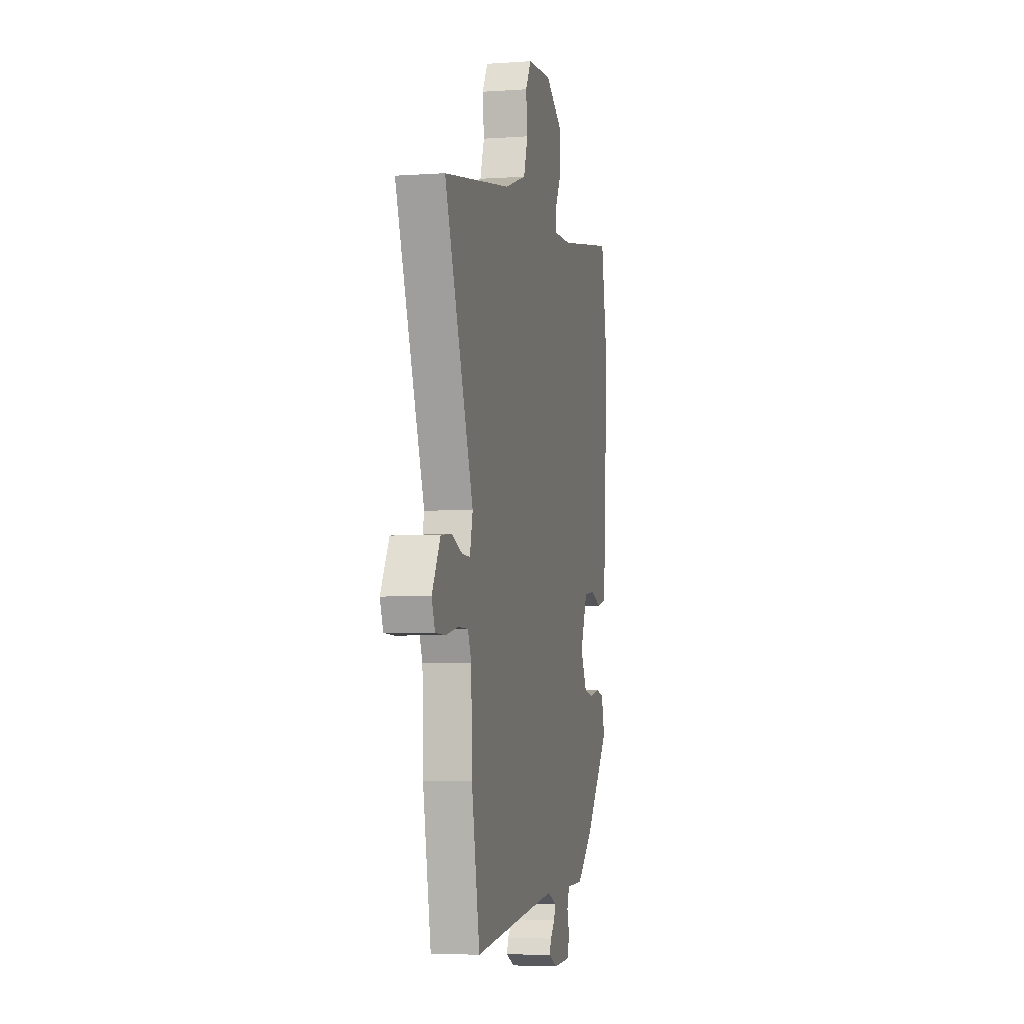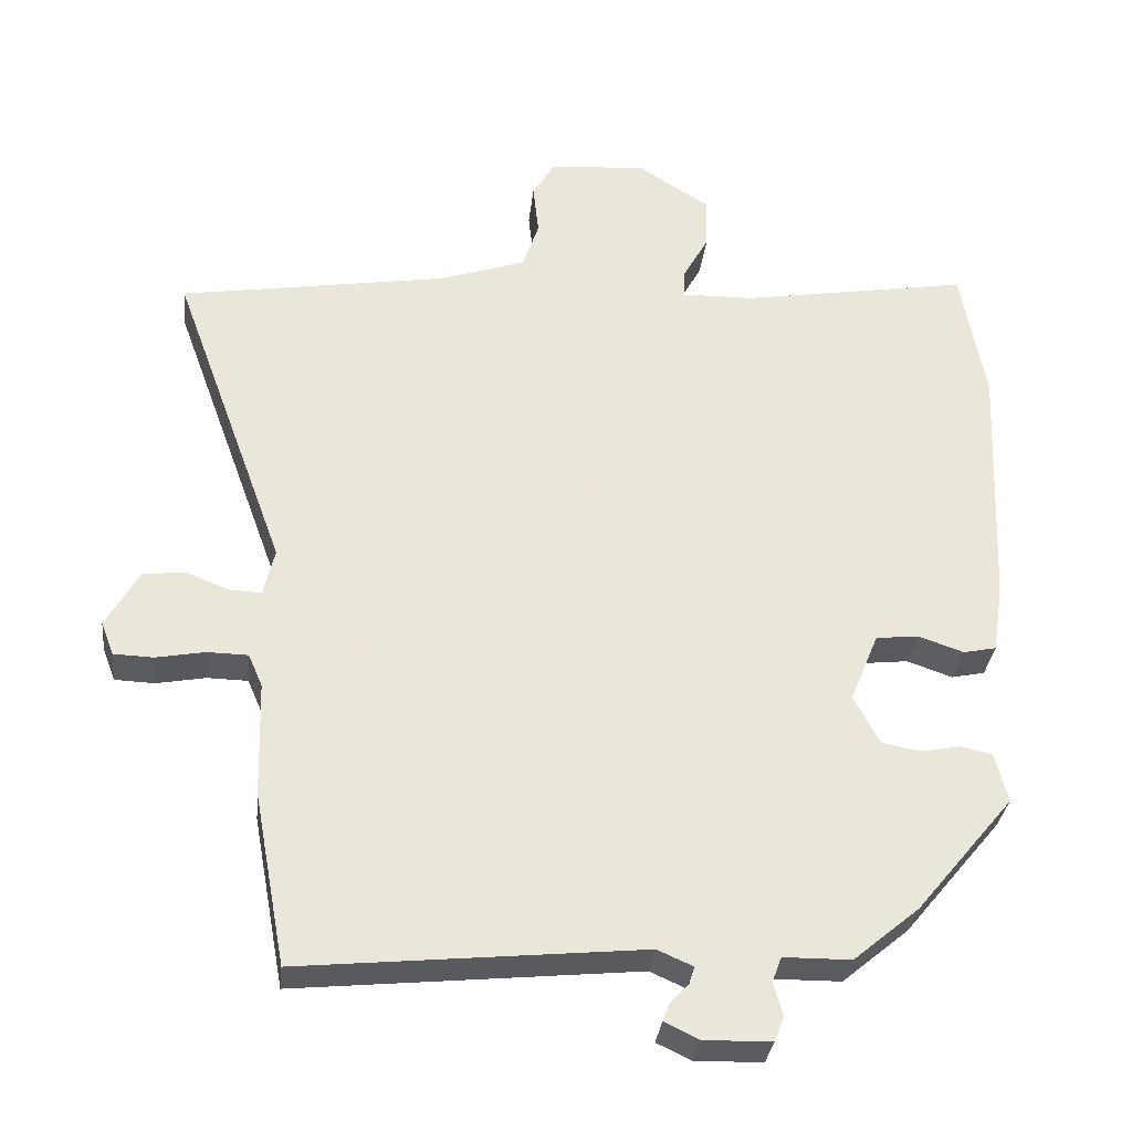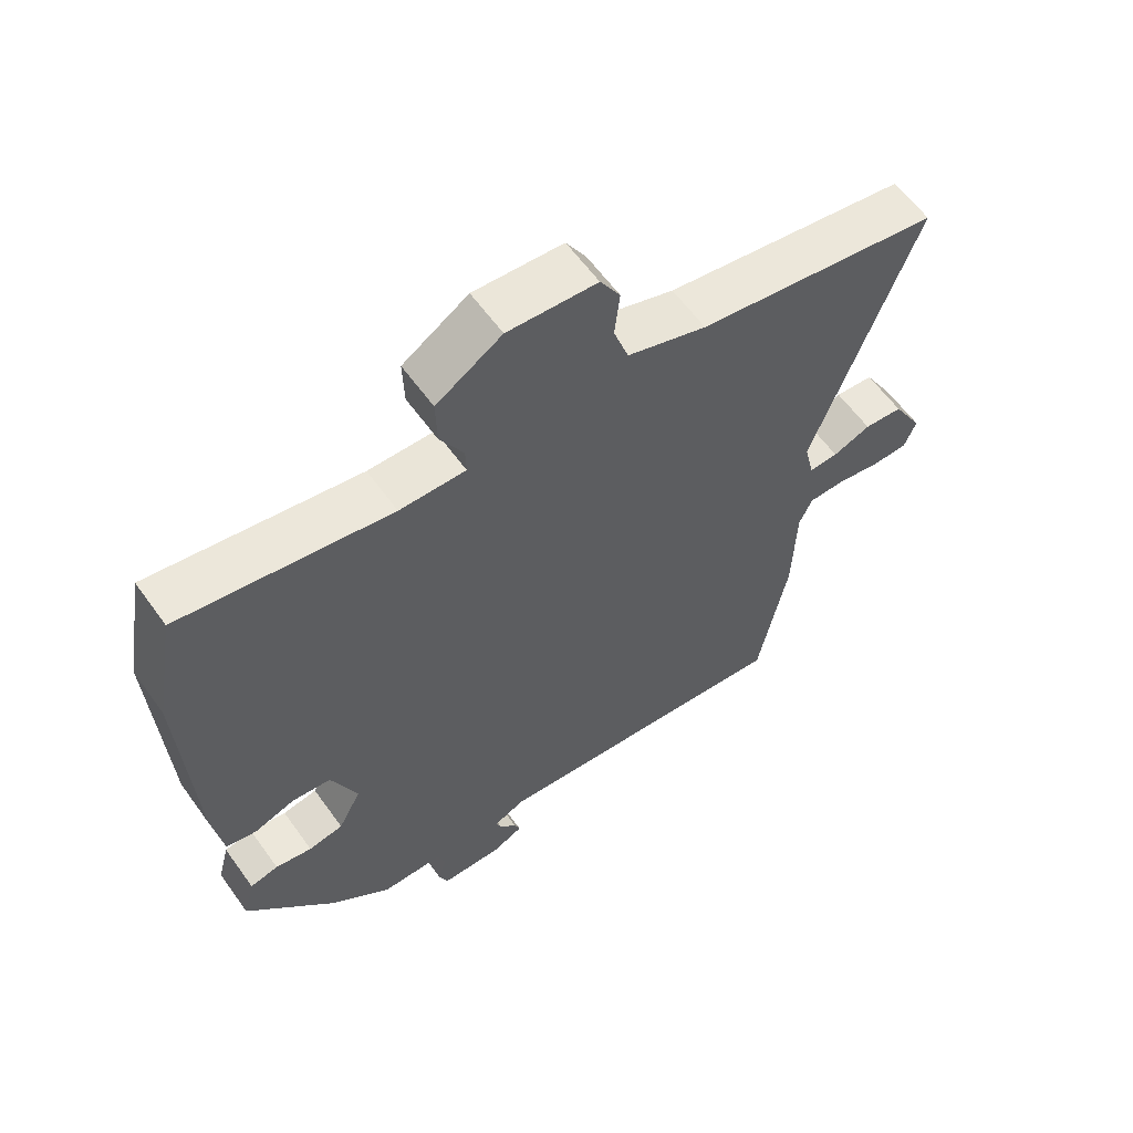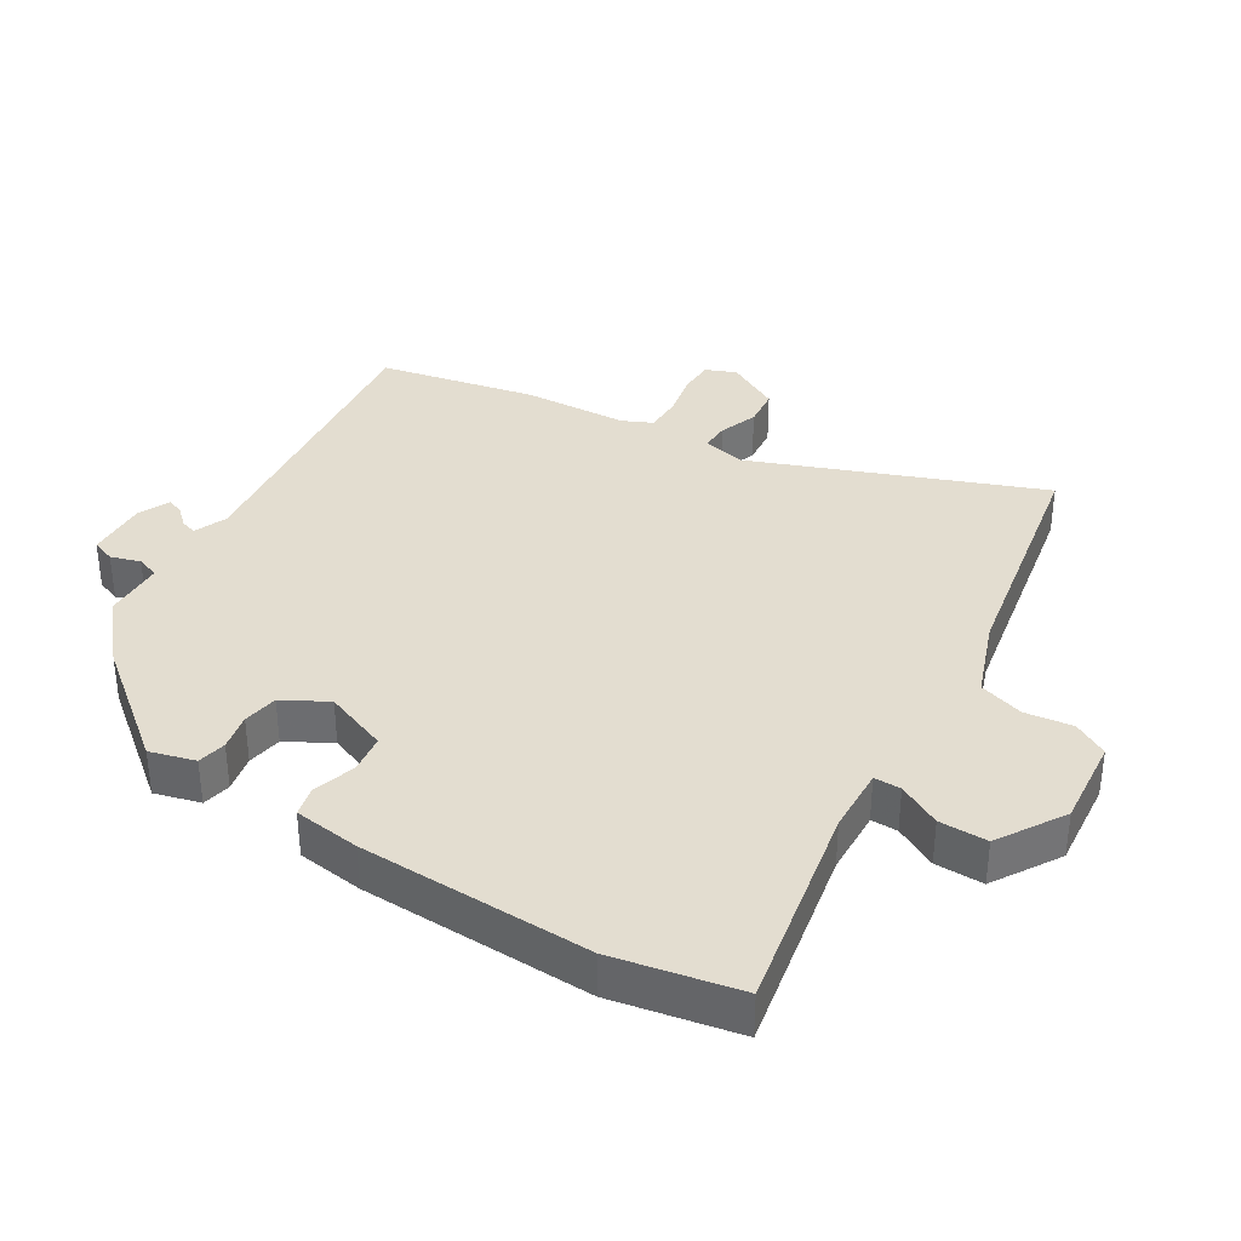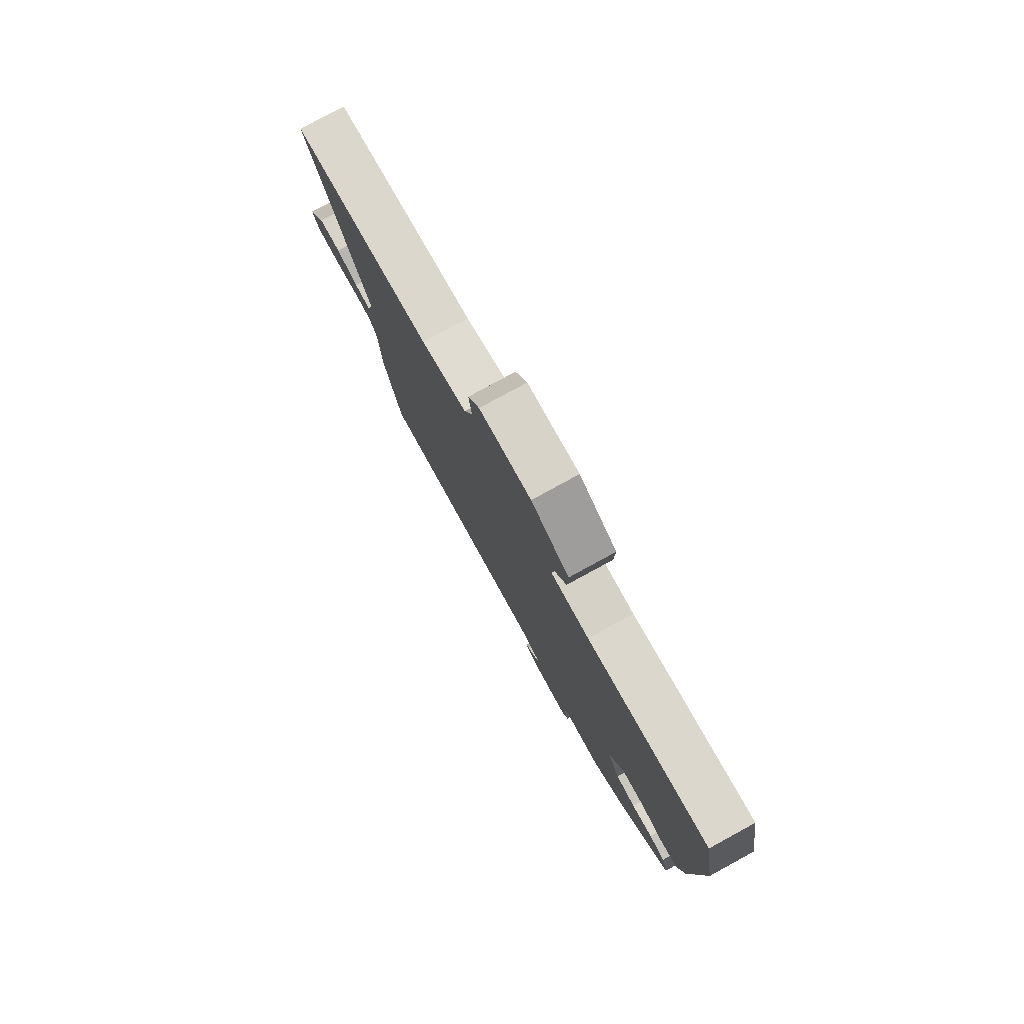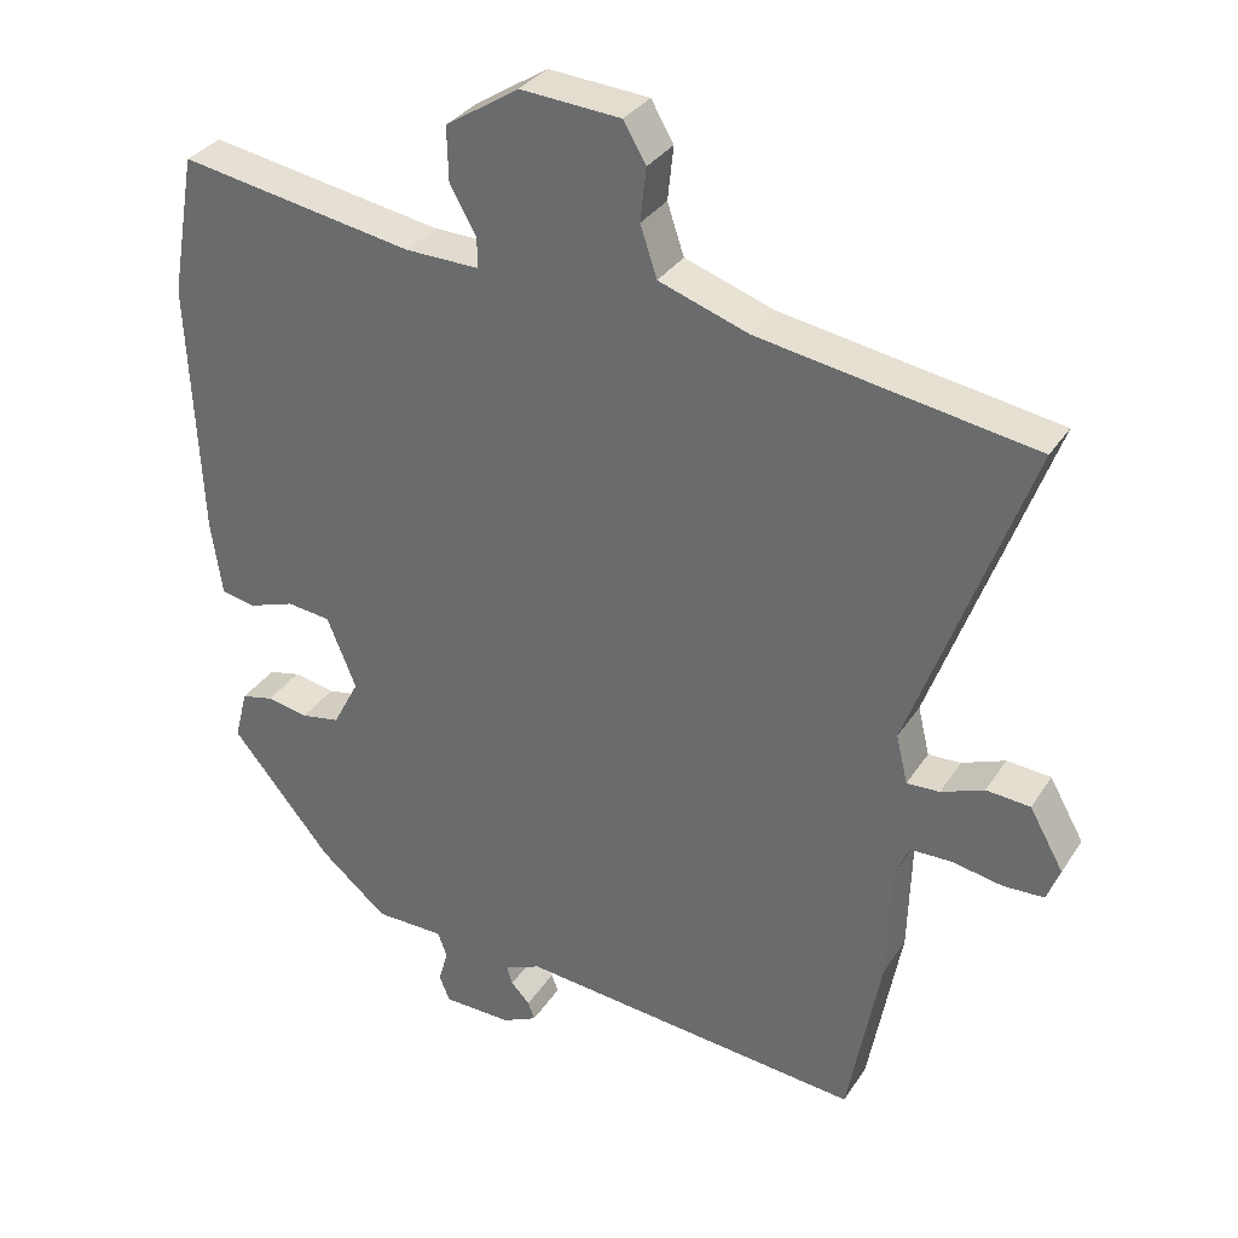
<metadata>
{"format":"obj","ext":"obj","renderer":"f3d","projection":"perspective","resolution":1024,"background":"white","views":[{"elev":-4.5,"azim":102.6,"up":"+Z"},{"elev":-32.5,"azim":173.6,"up":"+Z"},{"elev":60.7,"azim":-35.6,"up":"+Z"},{"elev":35.6,"azim":-59.6,"up":"+Y"},{"elev":79.6,"azim":-118.6,"up":"+Z"},{"elev":32.8,"azim":27.9,"up":"+Z"}]}
</metadata>
<code>
v -0.518 0.07 0.397
v -0.484 0.07 0.59
v -0.161 0.07 0.535
v -0.059 0.07 0.533
v -0.06 0.07 0.574
v -0.096 0.07 0.639
v -0.098 0.07 0.713
v 0.003 0.07 0.778
v 0.141 0.07 0.768
v 0.172 0.07 0.715
v 0.164 0.07 0.642
v 0.187 0.07 0.573
v 0.31 0.07 0.531
v 0.413 0.07 0.514
v 0.687 0.07 0.469
v 0.526 0.07 0.027
v 0.542 0.07 -0.04
v 0.587 0.07 -0.038
v 0.646 0.07 -0.015
v 0.706 0.07 -0.02
v 0.753 0.07 -0.103
v 0.735 0.07 -0.15
v 0.679 0.07 -0.152
v 0.61 0.07 -0.139
v 0.553 0.07 -0.14
v 0.533 0.07 -0.186
v 0.528 0.07 -0.35
v 0.483 0.07 -0.592
v 0.005 0.07 -0.544
v -0.045 0.07 -0.566
v -0.037 0.07 -0.591
v -0.011 0.07 -0.618
v -0.002 0.07 -0.643
v -0.05 0.07 -0.666
v -0.145 0.07 -0.664
v -0.159 0.07 -0.628
v -0.146 0.07 -0.582
v -0.159 0.07 -0.547
v -0.254 0.07 -0.546
v -0.347 0.07 -0.468
v -0.485 0.07 -0.301
v -0.467 0.07 -0.231
v -0.423 0.07 -0.221
v -0.366 0.07 -0.232
v -0.312 0.07 -0.222
v -0.276 0.07 -0.153
v -0.316 0.07 -0.055
v -0.376 0.07 -0.048
v -0.44 0.07 -0.07
v -0.487 0.07 -0.06
v -0.502 0.07 0.042
v -0.518 0 0.397
v -0.484 0 0.59
v -0.161 0 0.535
v -0.059 0 0.533
v -0.06 0 0.574
v -0.096 0 0.639
v -0.098 0 0.713
v 0.003 0 0.778
v 0.141 0 0.768
v 0.172 0 0.715
v 0.164 0 0.642
v 0.187 0 0.573
v 0.31 0 0.531
v 0.413 0 0.514
v 0.687 0 0.469
v 0.526 0 0.027
v 0.542 0 -0.04
v 0.587 0 -0.038
v 0.646 0 -0.015
v 0.706 0 -0.02
v 0.753 0 -0.103
v 0.735 0 -0.15
v 0.679 0 -0.152
v 0.61 0 -0.139
v 0.553 0 -0.14
v 0.533 0 -0.186
v 0.528 0 -0.35
v 0.483 0 -0.592
v 0.005 0 -0.544
v -0.045 0 -0.566
v -0.037 0 -0.591
v -0.011 0 -0.618
v -0.002 0 -0.643
v -0.05 0 -0.666
v -0.145 0 -0.664
v -0.159 0 -0.628
v -0.146 0 -0.582
v -0.159 0 -0.547
v -0.254 0 -0.546
v -0.347 0 -0.468
v -0.485 0 -0.301
v -0.467 0 -0.231
v -0.423 0 -0.221
v -0.366 0 -0.232
v -0.312 0 -0.222
v -0.276 0 -0.153
v -0.316 0 -0.055
v -0.376 0 -0.048
v -0.44 0 -0.07
v -0.487 0 -0.06
v -0.502 0 0.042
f 48 49 50 51
f 47 48 51 1
f 41 42 43 44
f 41 44 45
f 38 39 40 41
f 38 41 45
f 34 35 36 37
f 34 37 38
f 31 32 33 34
f 30 31 34 38
f 29 30 38 45
f 26 27 28 29
f 25 26 29 45
f 21 22 23 24
f 21 24 25
f 18 19 20 21
f 17 18 21 25
f 16 17 25 45
f 14 15 16 45
f 8 9 10 11
f 8 11 12
f 5 6 7 8
f 4 5 8 12
f 47 1 2 3
f 46 47 3 4
f 13 14 45 46
f 4 12 13 46
f 102 101 100 99
f 52 102 99 98
f 95 94 93 92
f 96 95 92
f 92 91 90 89
f 96 92 89
f 88 87 86 85
f 89 88 85
f 85 84 83 82
f 89 85 82 81
f 96 89 81 80
f 80 79 78 77
f 96 80 77 76
f 75 74 73 72
f 76 75 72
f 72 71 70 69
f 76 72 69 68
f 96 76 68 67
f 96 67 66 65
f 62 61 60 59
f 63 62 59
f 59 58 57 56
f 63 59 56 55
f 54 53 52 98
f 55 54 98 97
f 97 96 65 64
f 97 64 63 55
f 1 52 53 2
f 2 53 54 3
f 3 54 55 4
f 4 55 56 5
f 5 56 57 6
f 6 57 58 7
f 7 58 59 8
f 8 59 60 9
f 9 60 61 10
f 10 61 62 11
f 11 62 63 12
f 12 63 64 13
f 13 64 65 14
f 14 65 66 15
f 15 66 67 16
f 16 67 68 17
f 17 68 69 18
f 18 69 70 19
f 19 70 71 20
f 20 71 72 21
f 21 72 73 22
f 22 73 74 23
f 23 74 75 24
f 24 75 76 25
f 25 76 77 26
f 26 77 78 27
f 27 78 79 28
f 28 79 80 29
f 29 80 81 30
f 30 81 82 31
f 31 82 83 32
f 32 83 84 33
f 33 84 85 34
f 34 85 86 35
f 35 86 87 36
f 36 87 88 37
f 37 88 89 38
f 38 89 90 39
f 39 90 91 40
f 40 91 92 41
f 41 92 93 42
f 42 93 94 43
f 43 94 95 44
f 44 95 96 45
f 45 96 97 46
f 46 97 98 47
f 47 98 99 48
f 48 99 100 49
f 49 100 101 50
f 50 101 102 51
f 51 102 52 1

</code>
